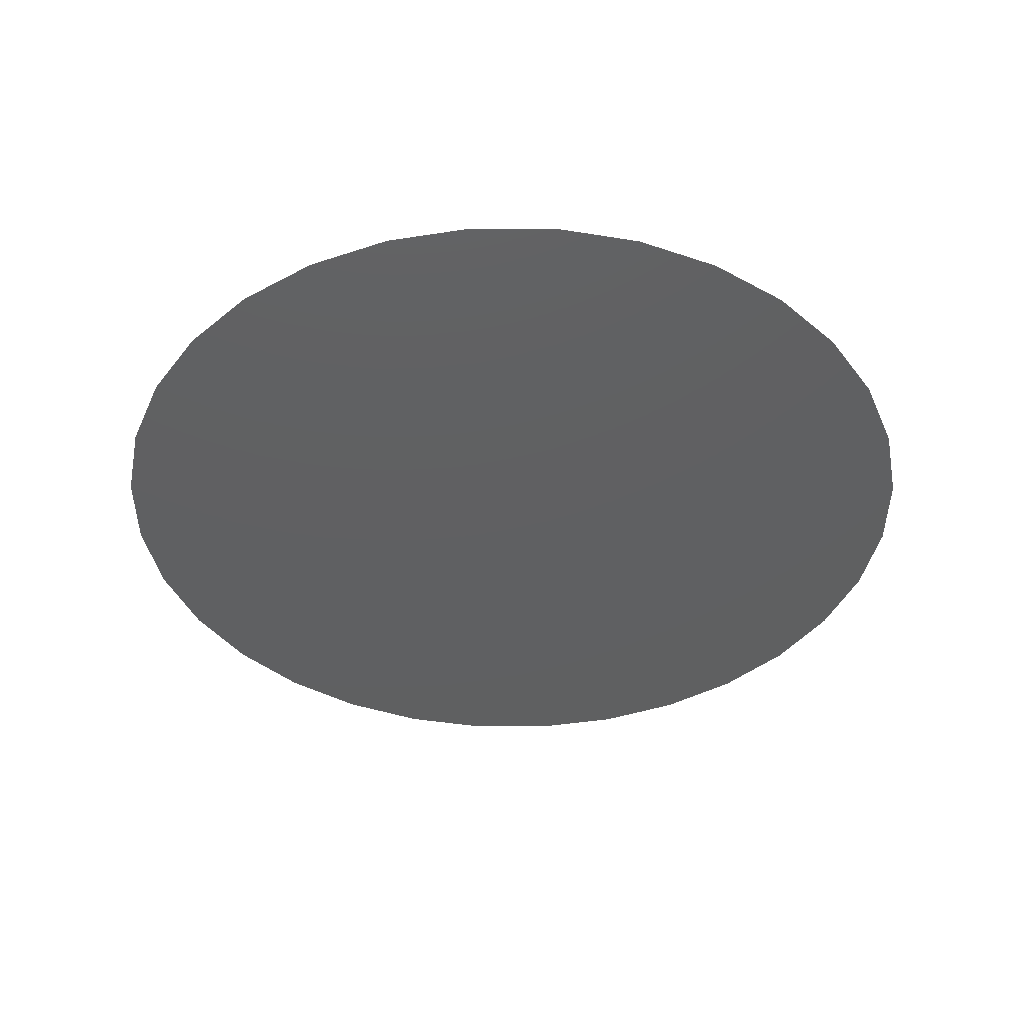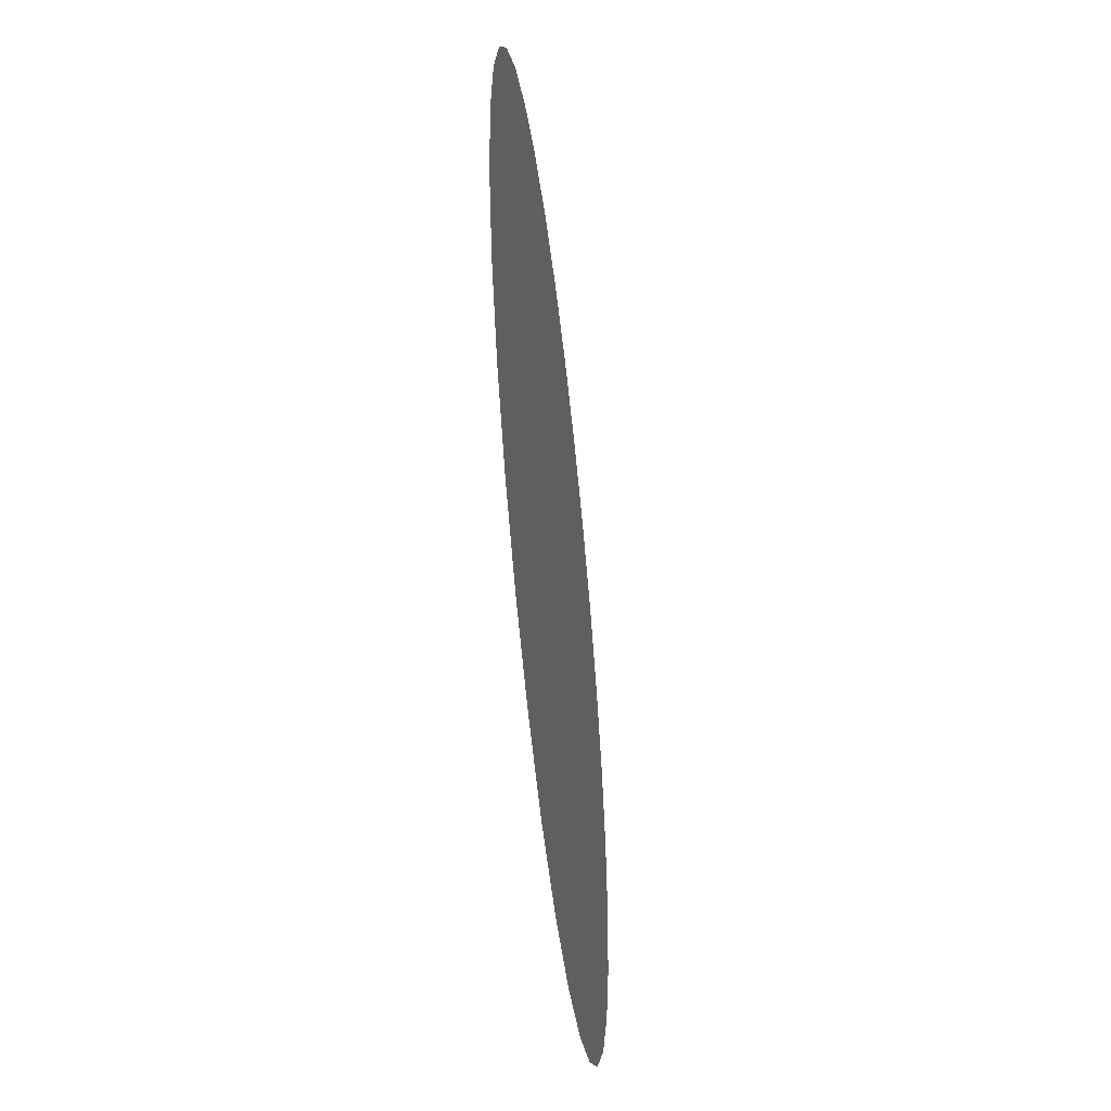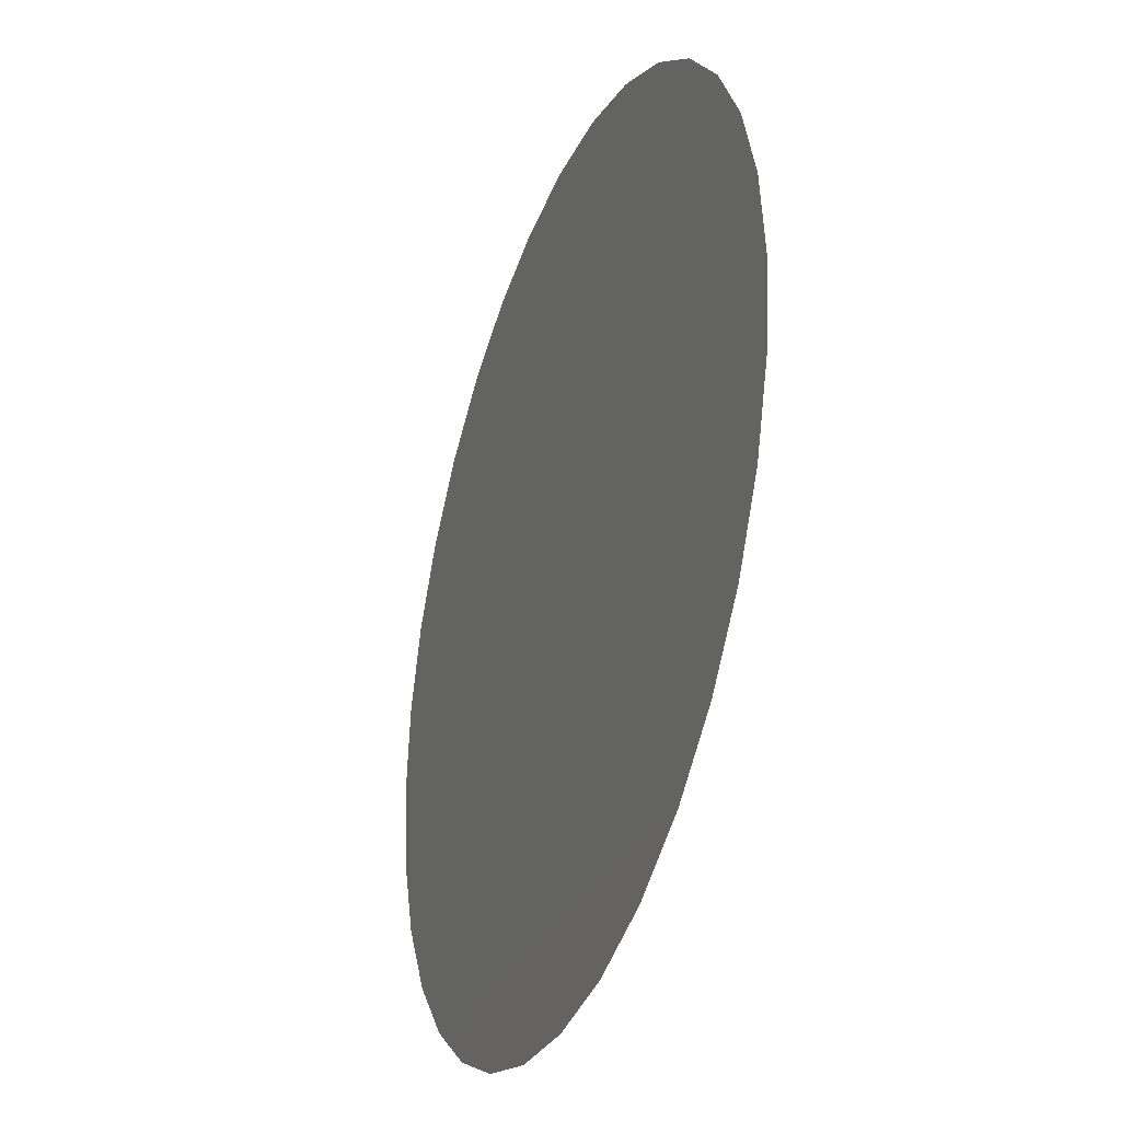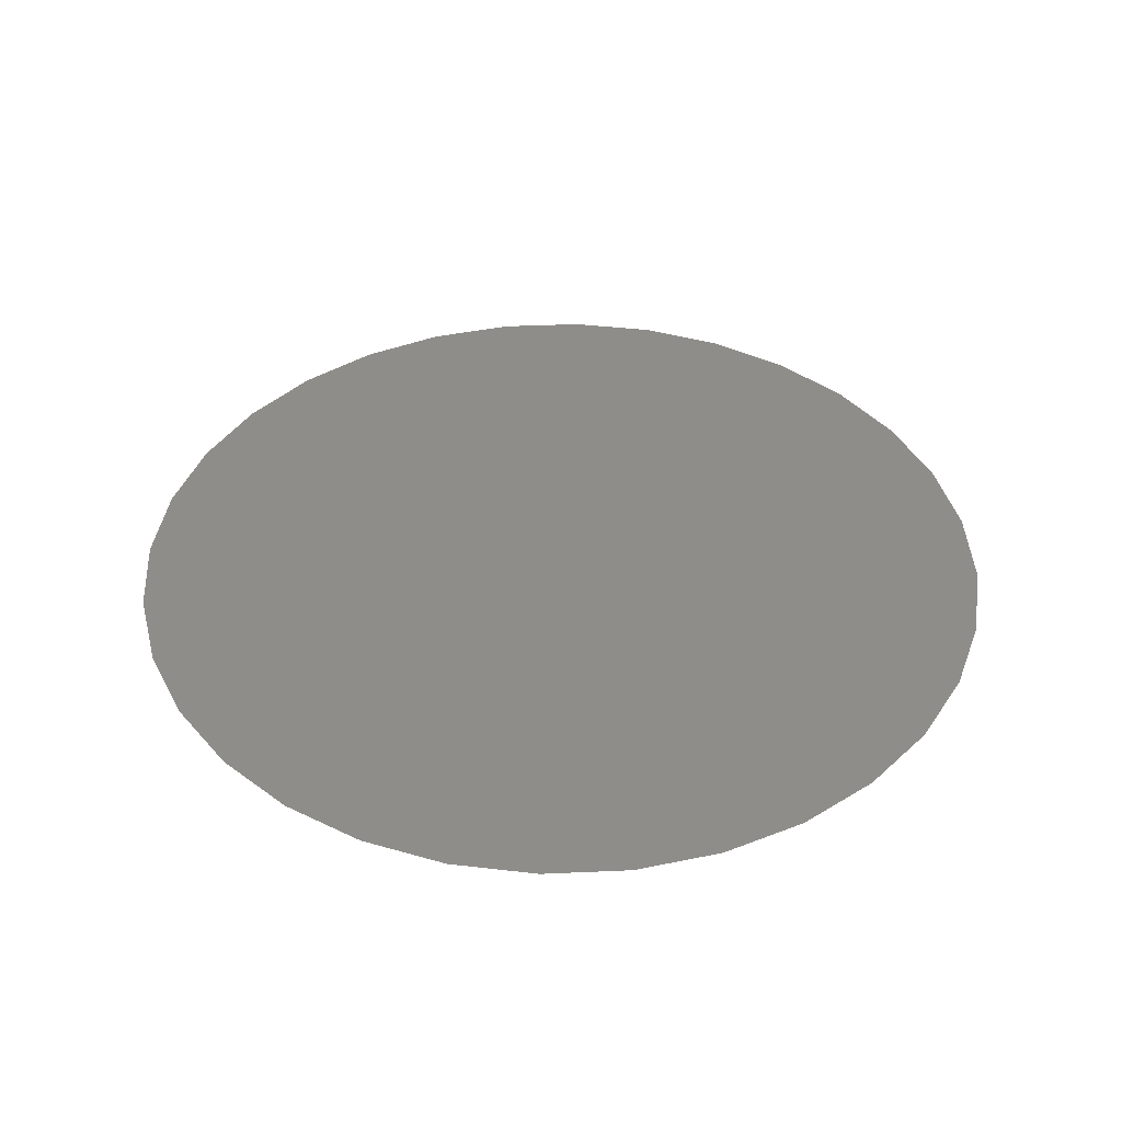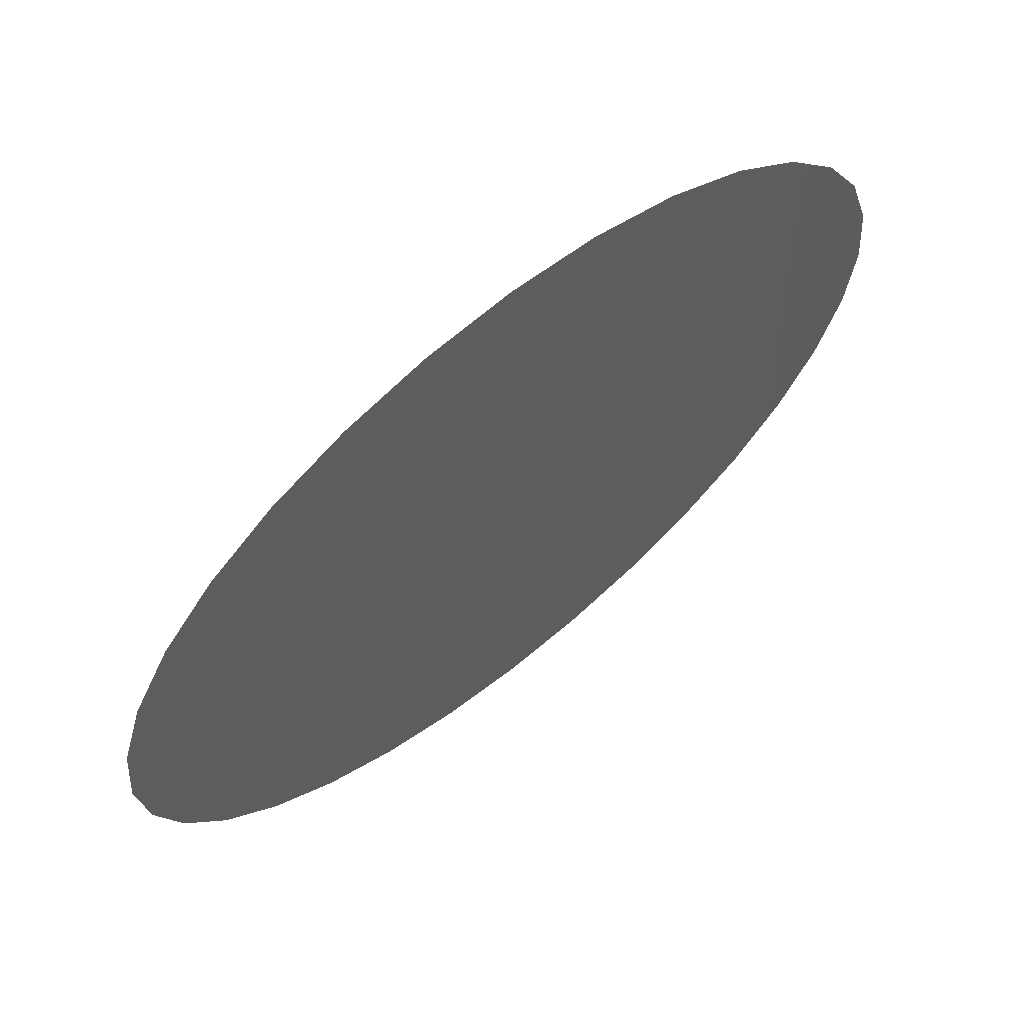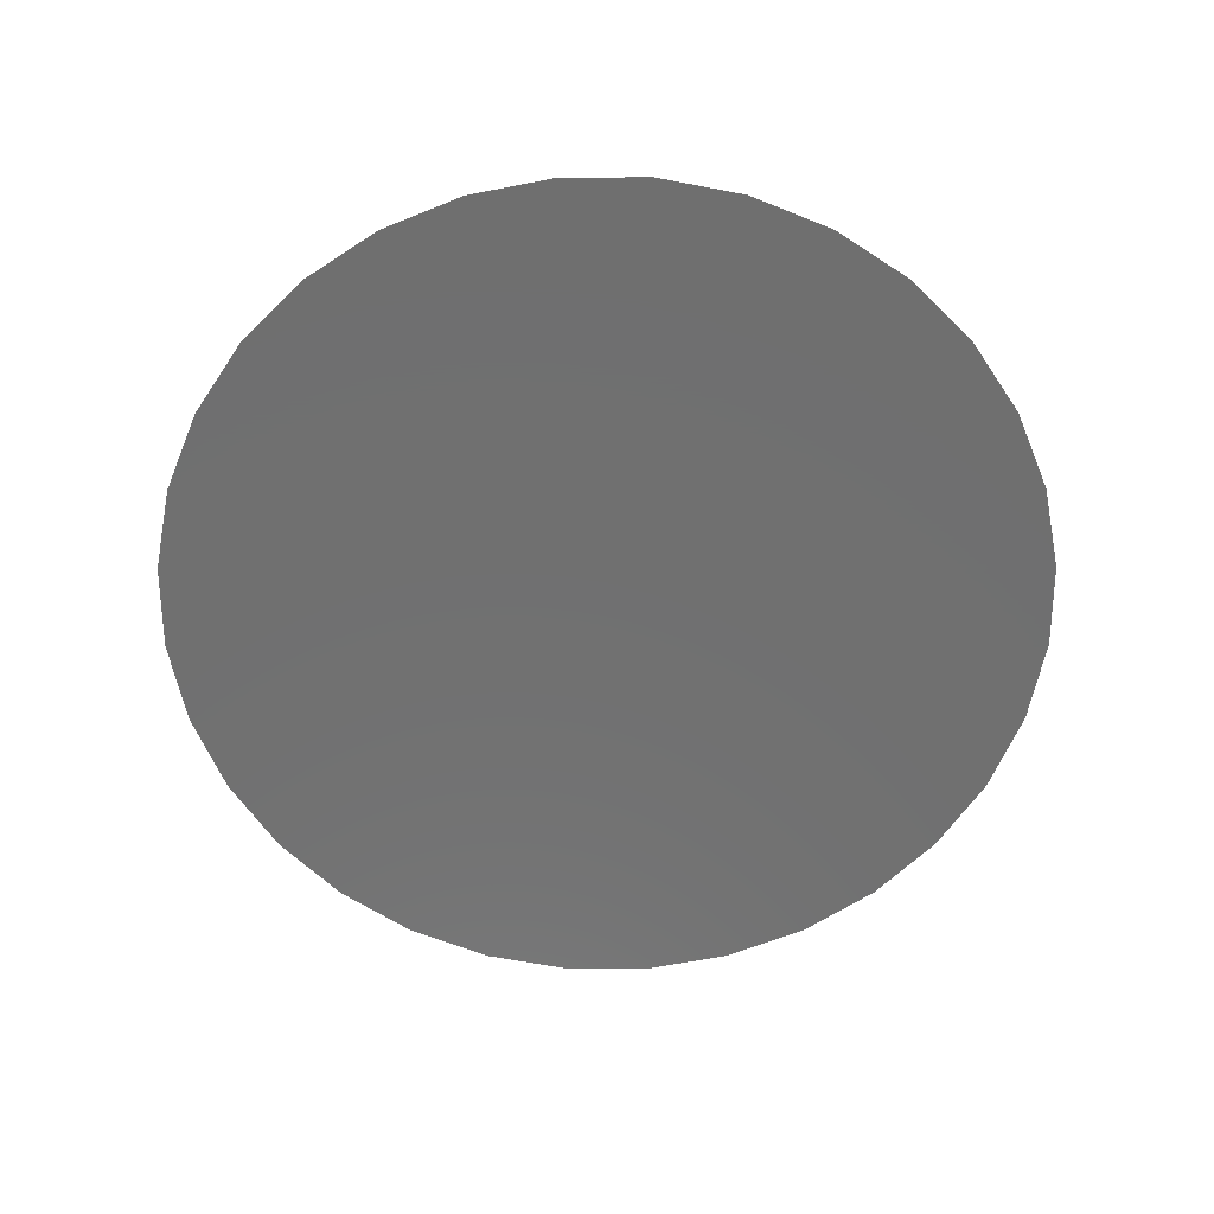
<metadata>
{"format":"stl","ext":"stl","renderer":"f3d","projection":"perspective","resolution":1024,"background":"white","views":[{"elev":-40.5,"azim":39.2,"up":"+Y"},{"elev":-52.4,"azim":96.6,"up":"+Z"},{"elev":-33.3,"azim":69.7,"up":"+Z"},{"elev":40.7,"azim":-76.2,"up":"+Y"},{"elev":66.8,"azim":-38.9,"up":"+Z"},{"elev":-61.8,"azim":50.7,"up":"+Y"}]}
</metadata>
<code>
# stl→obj: 33 verts, 32 faces
v 0 0 -0.004
v -1.565 0 0.3072
v -1.595 0 -0.004
v -1.565 0 -0.3152
v -1.474 0 -0.6145
v -1.327 0 -0.8904
v -1.128 0 -1.132
v -0.8864 0 -1.331
v -0.6105 0 -1.478
v -0.3112 0 -1.569
v -0 0 -1.599
v 0.3112 0 -1.569
v 0.6105 0 -1.478
v 0.8864 0 -1.331
v 1.128 0 -1.132
v 1.327 0 -0.8904
v 1.474 0 -0.6145
v 1.565 0 -0.3152
v 1.595 0 -0.004
v 1.565 0 0.3072
v 1.474 0 0.6065
v 1.327 0 0.8824
v 1.128 0 1.124
v 0.8864 0 1.323
v 0.6105 0 1.47
v 0.3112 0 1.561
v -0 0 1.591
v -0.3112 0 1.561
v -0.6105 0 1.47
v -0.8864 0 1.323
v -1.128 0 1.124
v -1.327 0 0.8824
v -1.474 0 0.6065
f 1 2 3
f 1 3 4
f 1 4 5
f 1 5 6
f 1 6 7
f 1 7 8
f 1 8 9
f 1 9 10
f 1 10 11
f 1 11 12
f 1 12 13
f 1 13 14
f 1 14 15
f 1 15 16
f 1 16 17
f 1 17 18
f 1 18 19
f 1 19 20
f 1 20 21
f 1 21 22
f 1 22 23
f 1 23 24
f 1 24 25
f 1 25 26
f 1 26 27
f 1 27 28
f 1 28 29
f 1 29 30
f 1 30 31
f 1 31 32
f 1 32 33
f 1 33 2

</code>
